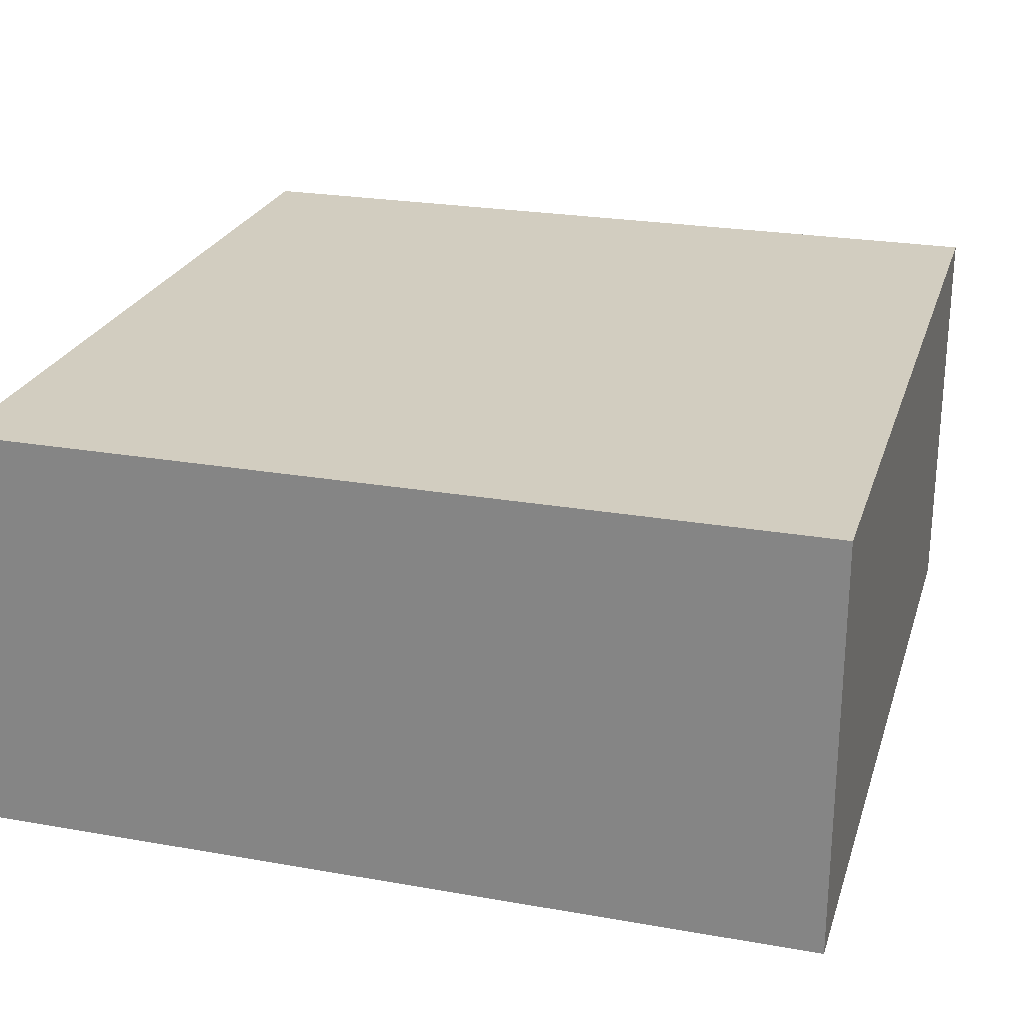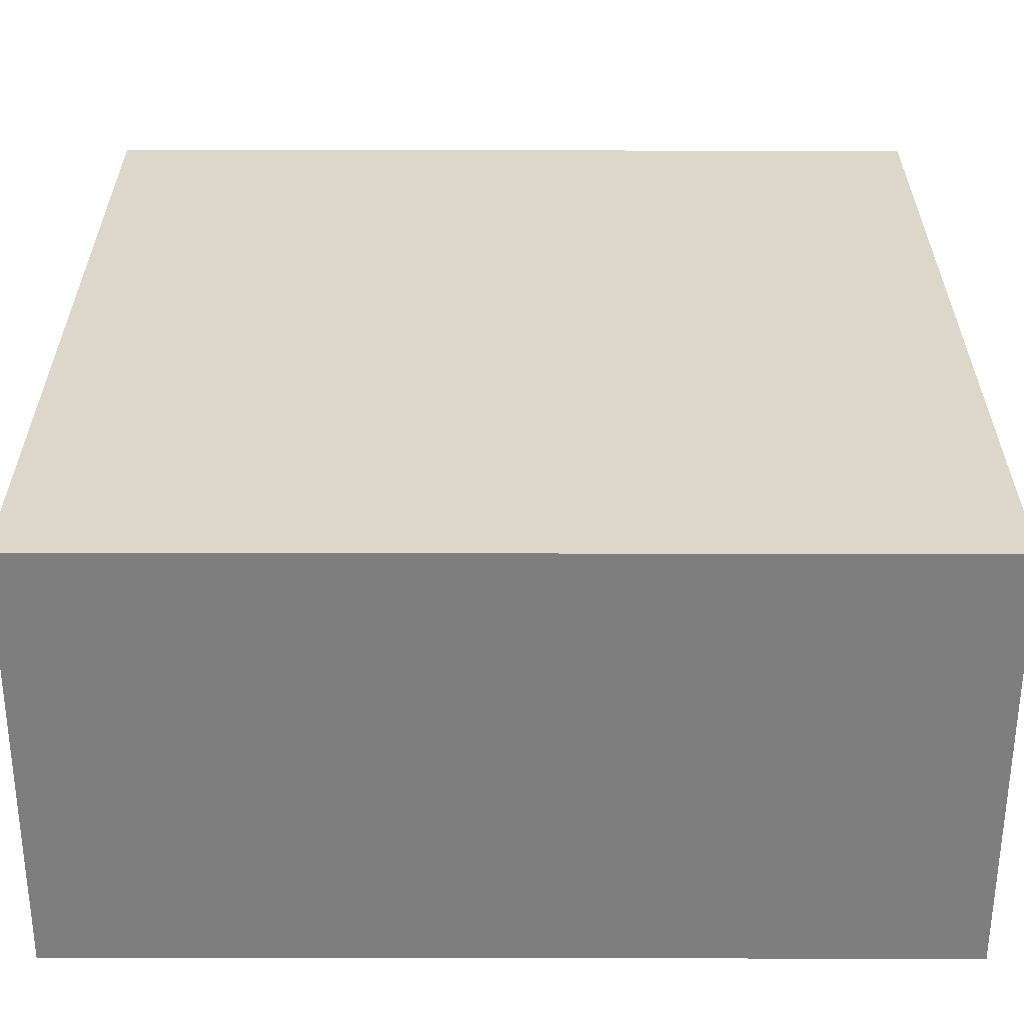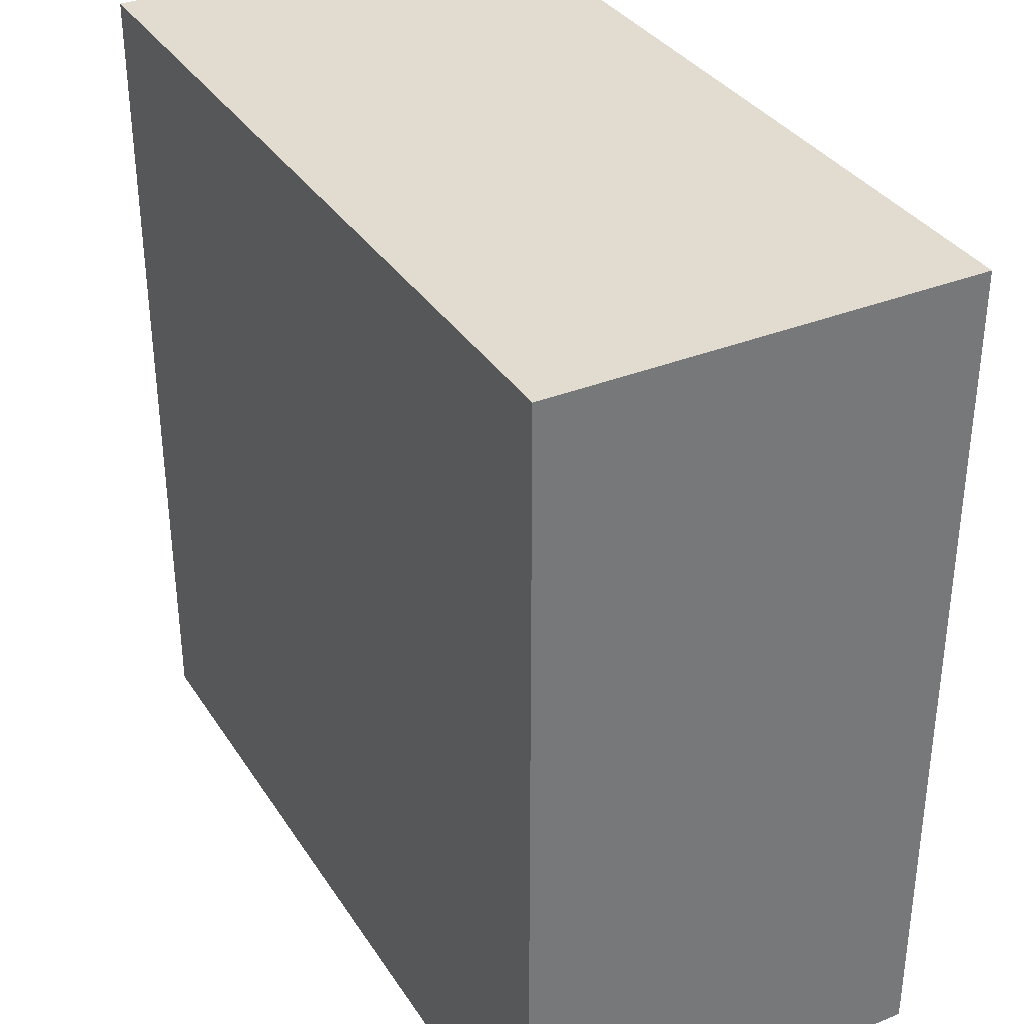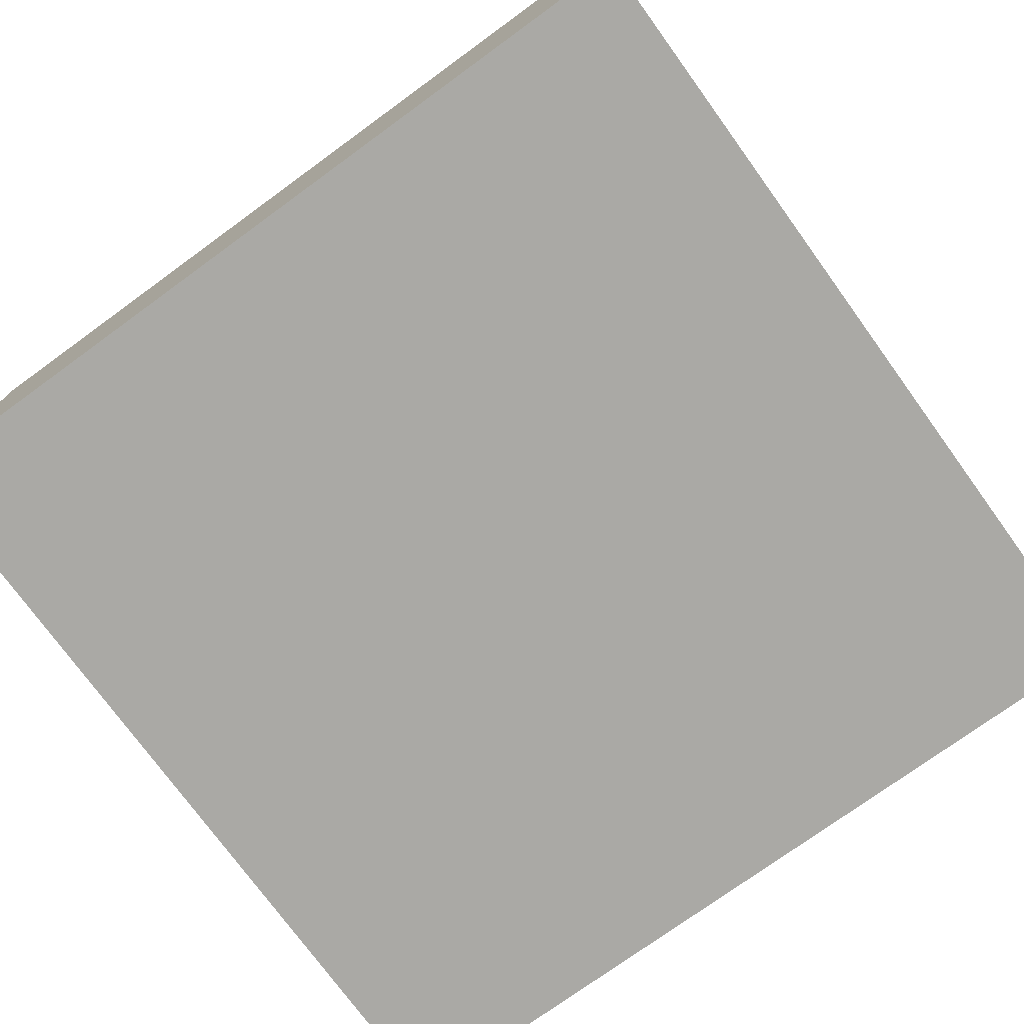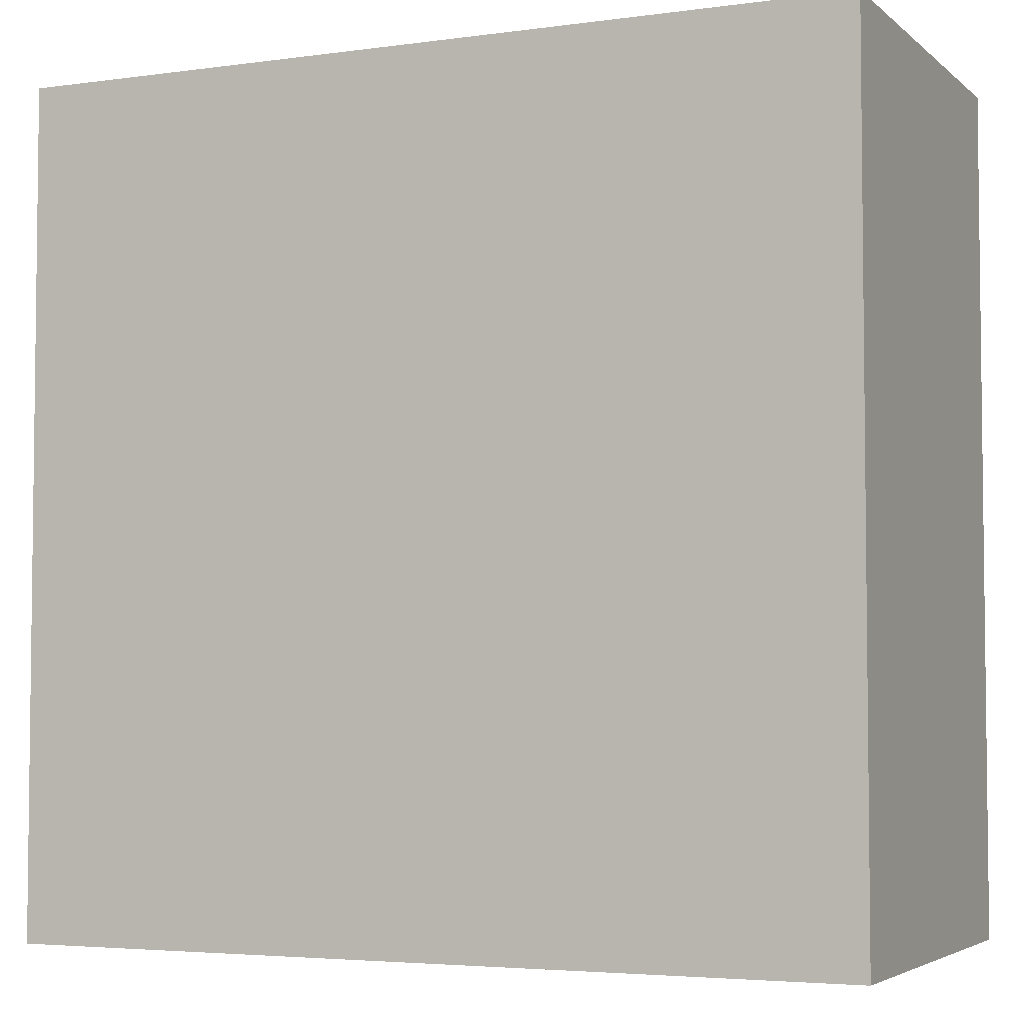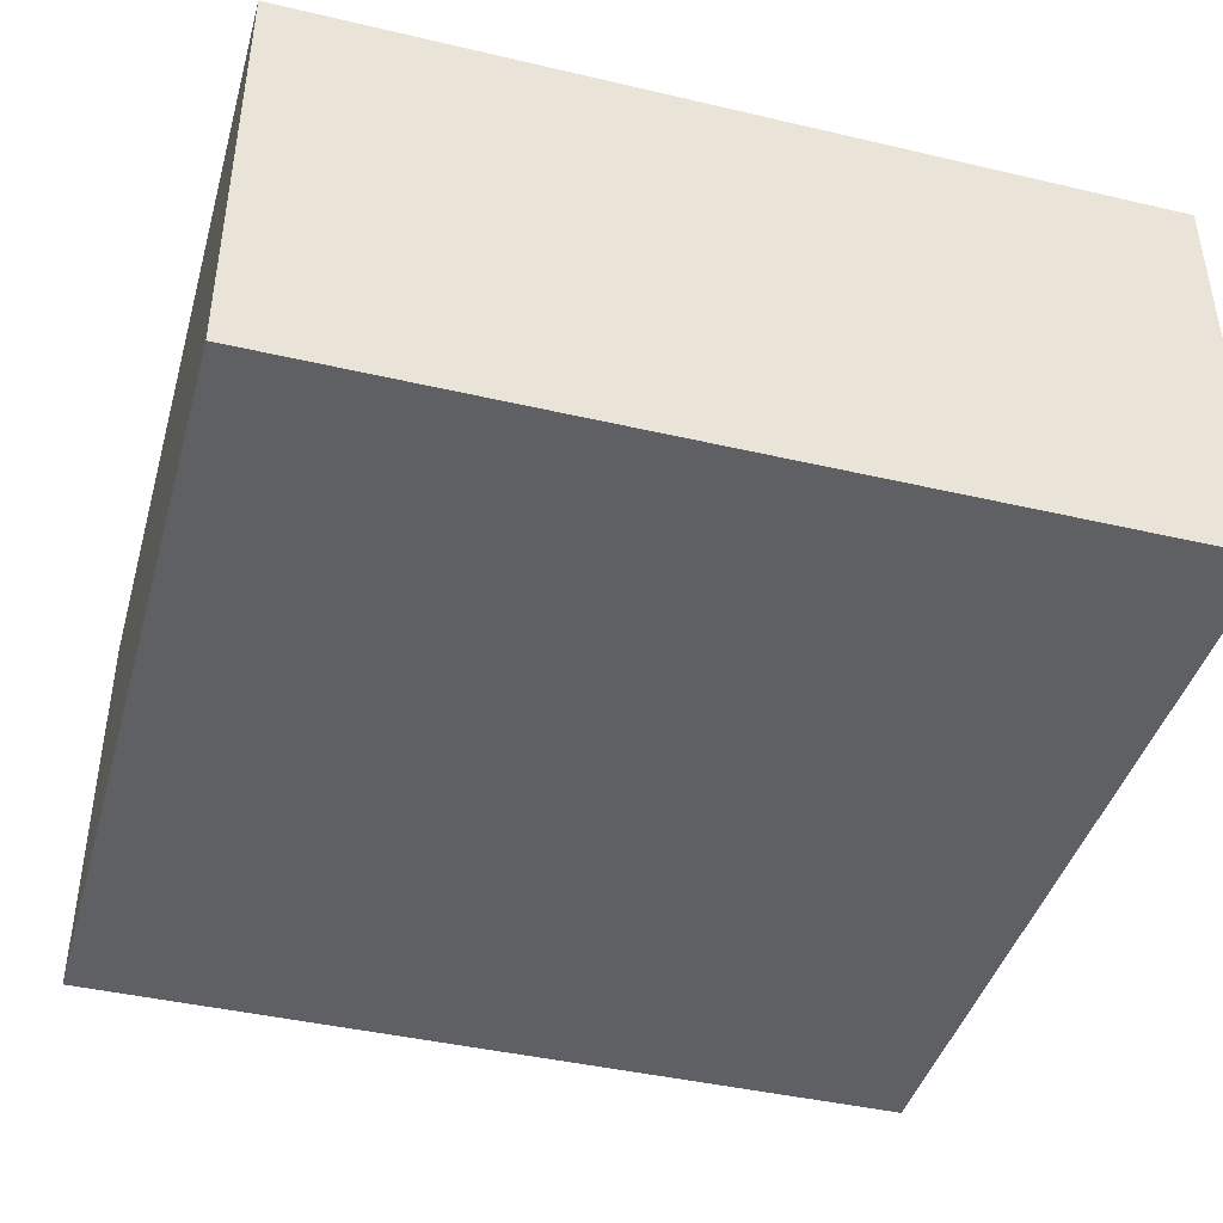
<metadata>
{"format":"obj","ext":"obj","renderer":"f3d","projection":"perspective","resolution":1024,"background":"white","views":[{"elev":24.5,"azim":-163.9,"up":"+Z"},{"elev":-59.4,"azim":179.9,"up":"+Y"},{"elev":34.5,"azim":61.6,"up":"+Y"},{"elev":-75.4,"azim":-144.0,"up":"+Z"},{"elev":-4.2,"azim":24.2,"up":"+Y"},{"elev":-42.5,"azim":74.4,"up":"+Z"}]}
</metadata>
<code>
g pb_Mesh234374
v 0.2501 0 -27.37
v -0.7499 0 -27.38
v 0.2501 1 -27.37
v -0.7499 1 -27.38
v -0.7499 0 -27.38
v -0.7499 0 -27.87
v -0.7499 1 -27.38
v -0.7499 1 -27.87
v -0.7499 0 -27.87
v 0.2501 0 -27.87
v -0.7499 1 -27.87
v 0.2501 1 -27.87
v 0.2501 0 -27.87
v 0.2501 0 -27.37
v 0.2501 1 -27.87
v 0.2501 1 -27.37
v 0.2501 1 -27.37
v -0.7499 1 -27.38
v 0.2501 1 -27.87
v -0.7499 1 -27.87
v 0.2501 0 -27.87
v -0.7499 0 -27.87
v 0.2501 0 -27.37
v -0.7499 0 -27.38
g pb_Mesh234374_0
f 3 2 1
f 3 4 2
f 7 6 5
f 7 8 6
f 11 10 9
f 11 12 10
f 15 14 13
f 15 16 14
f 19 18 17
f 19 20 18
f 23 22 21
f 23 24 22

</code>
